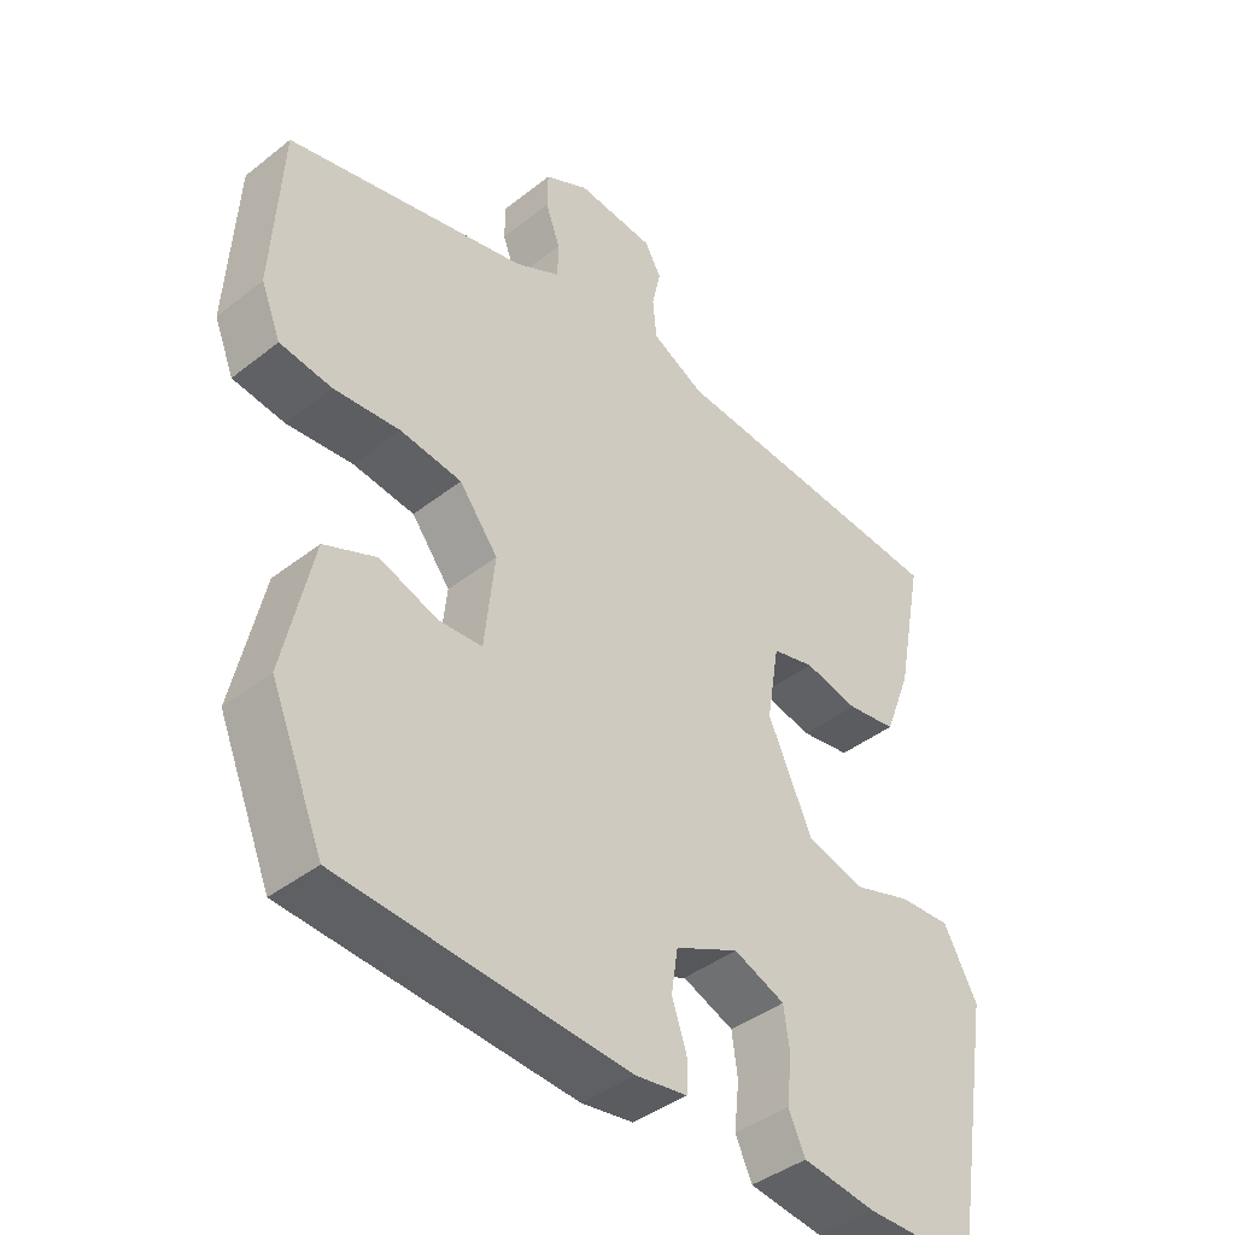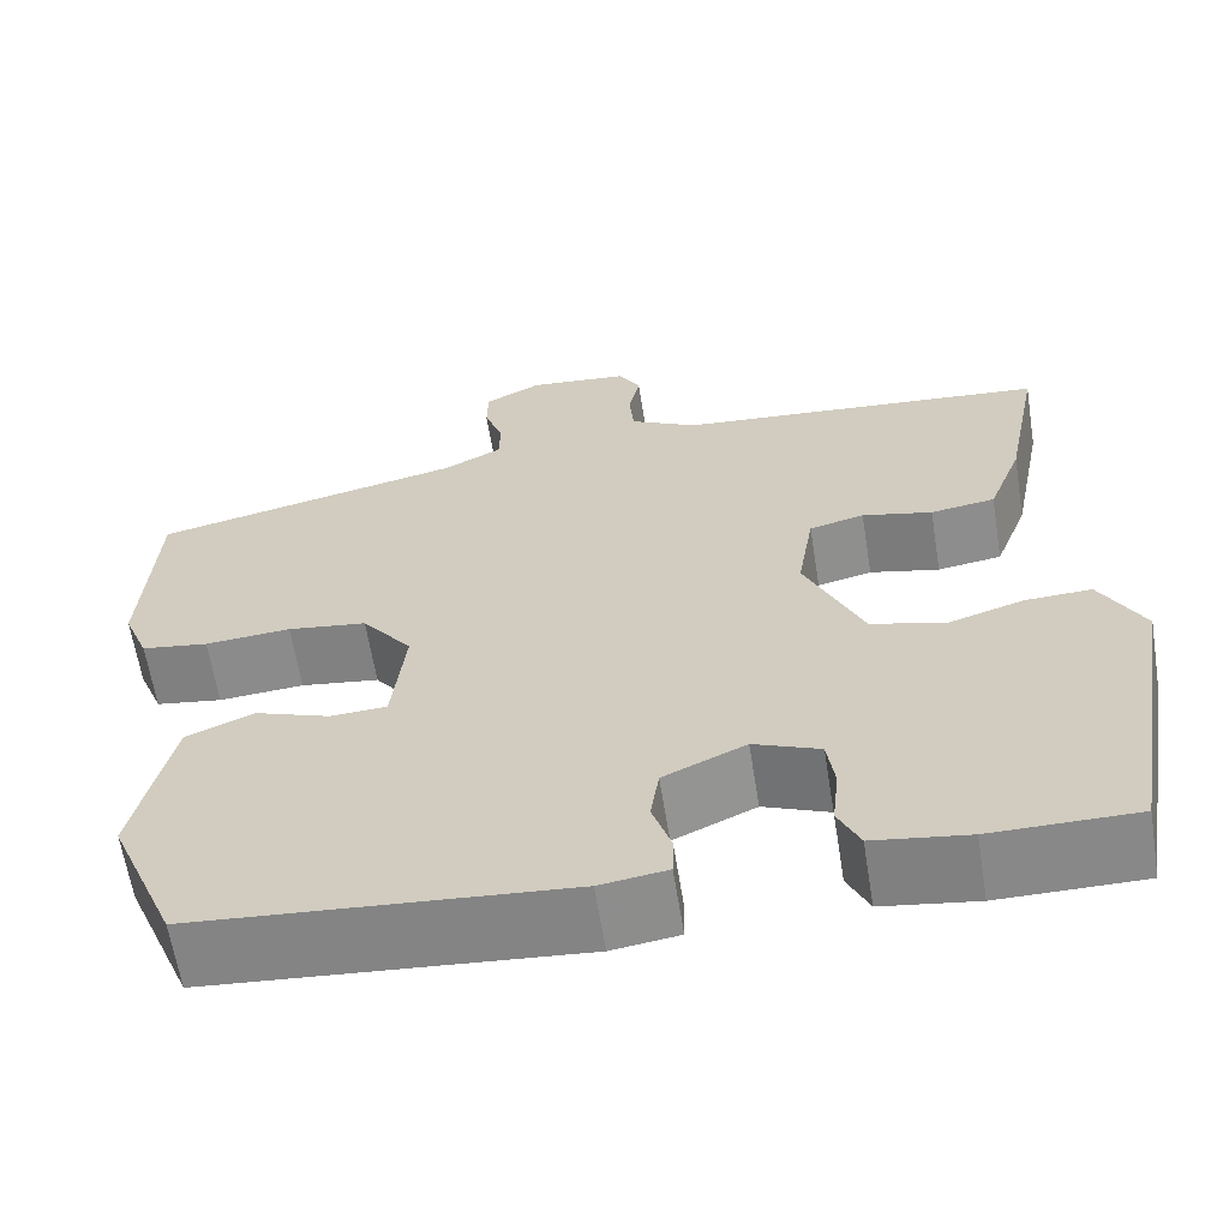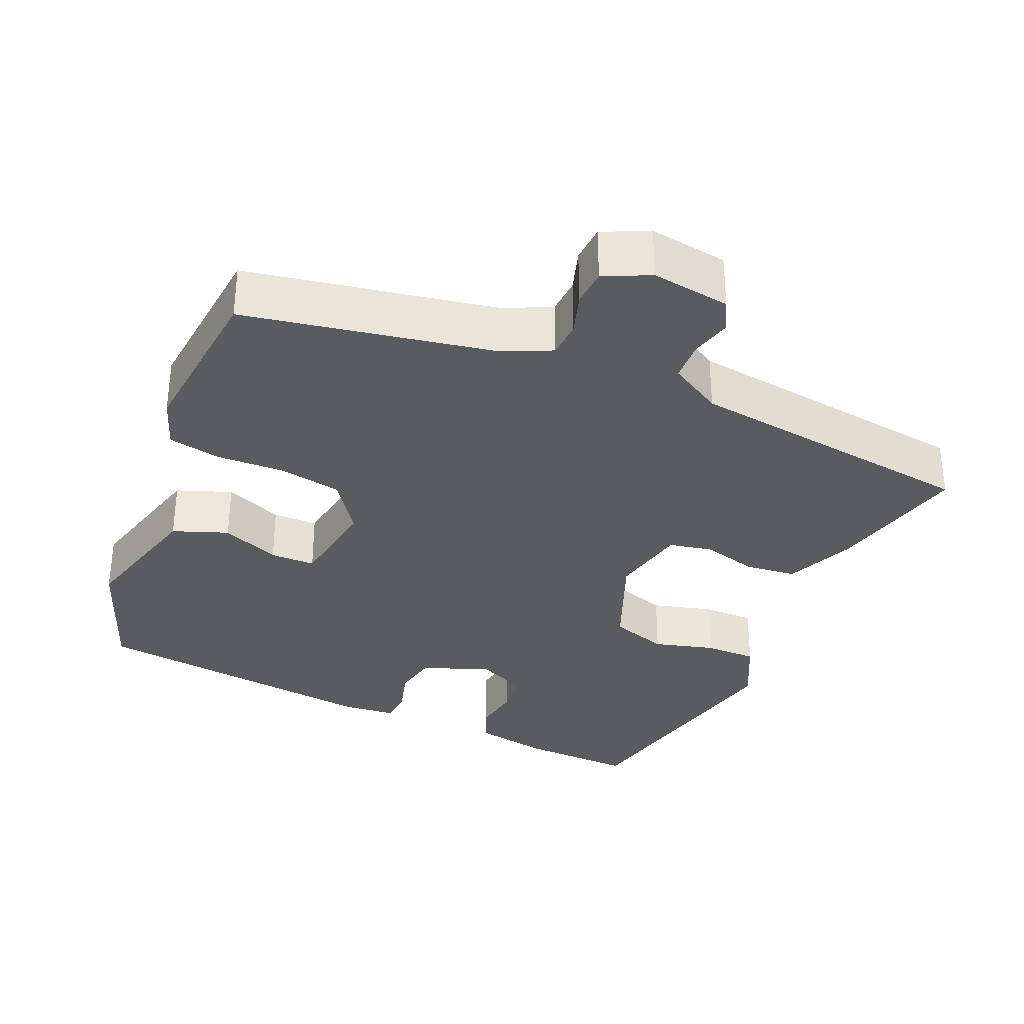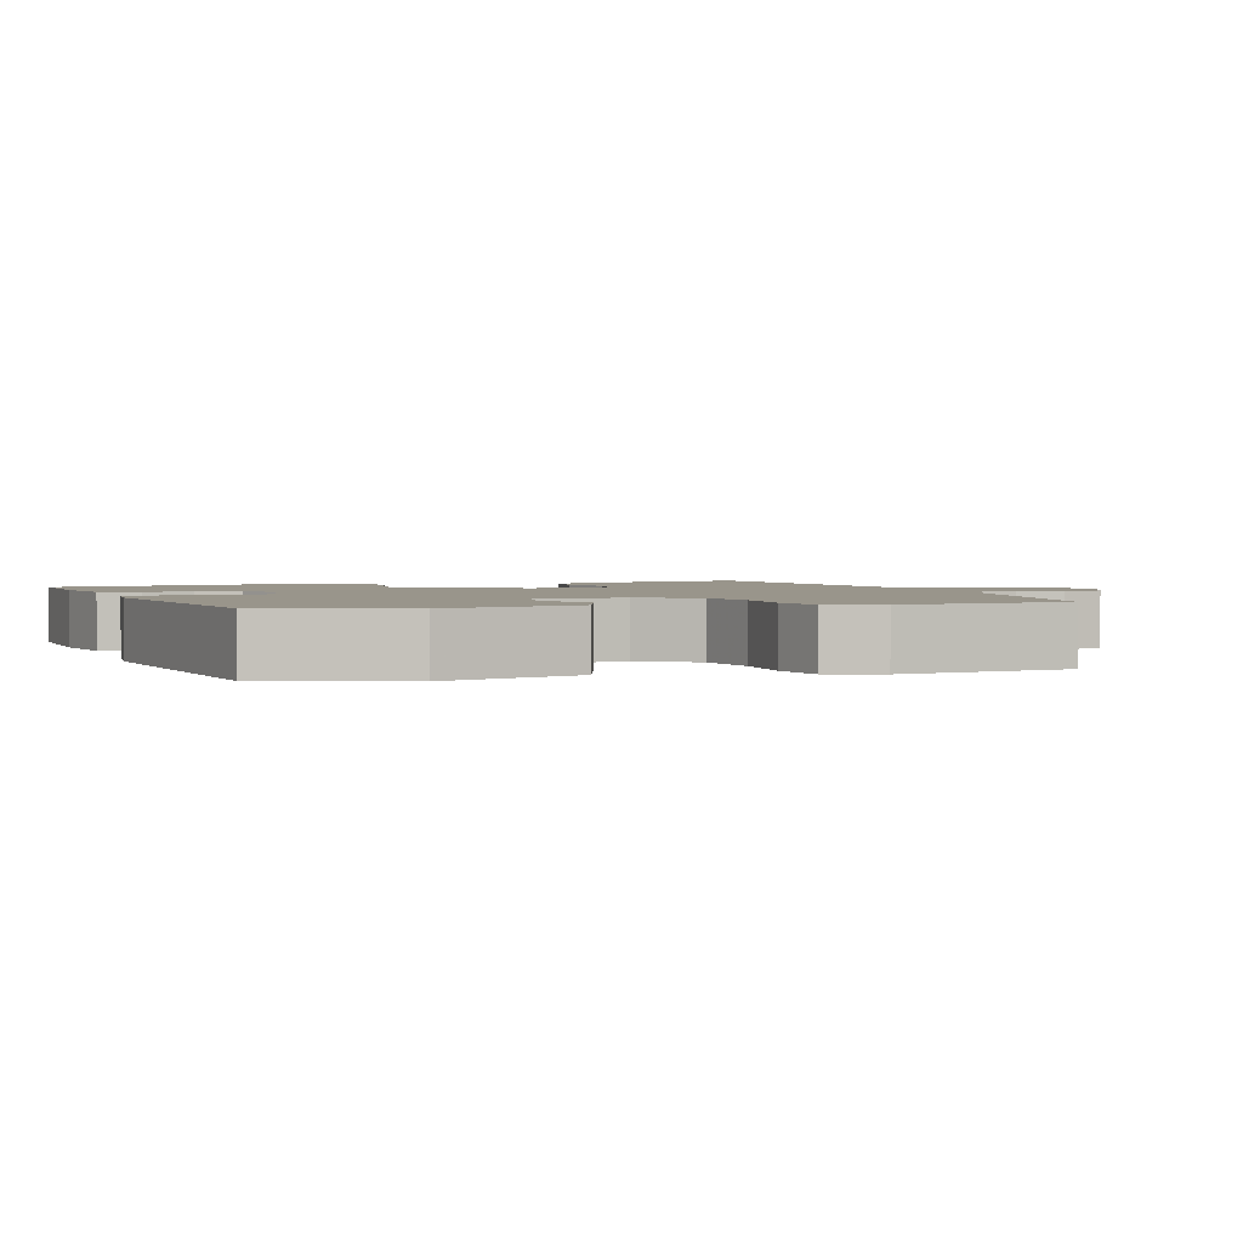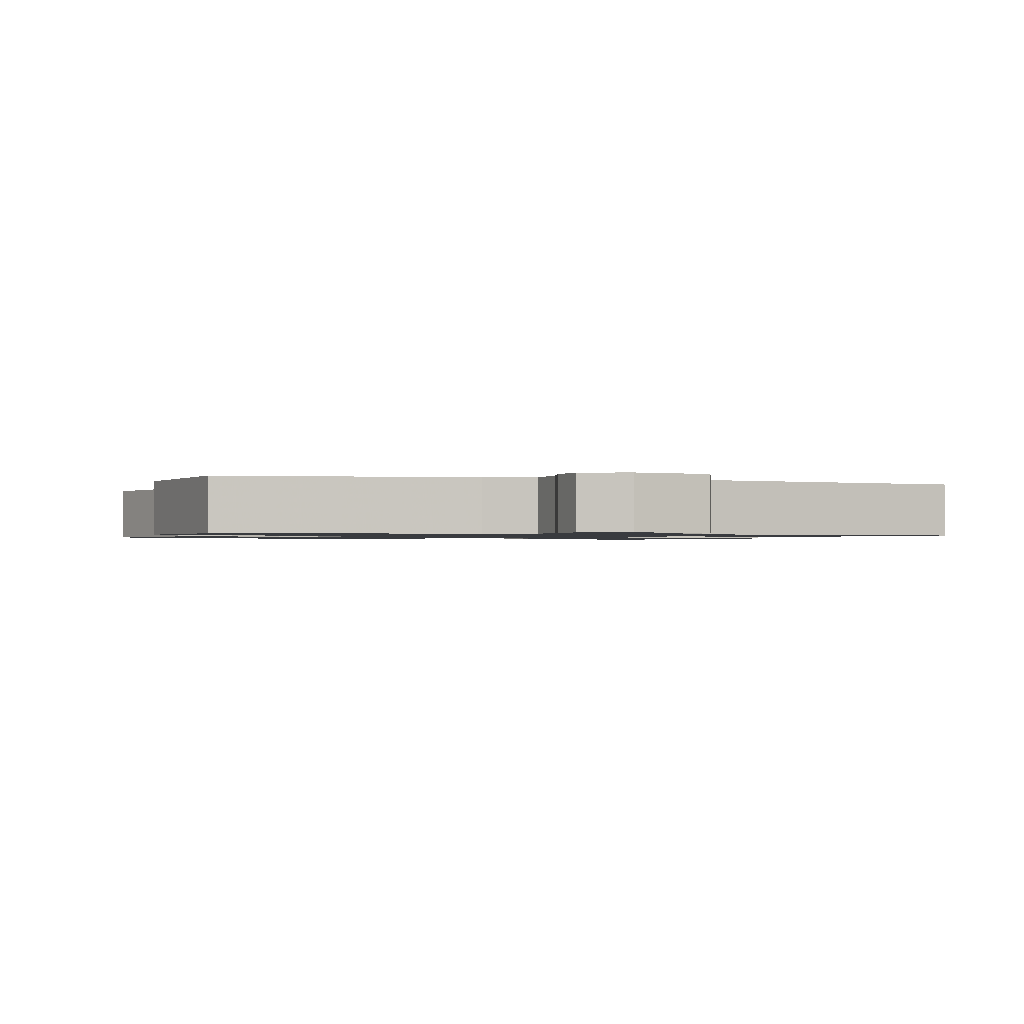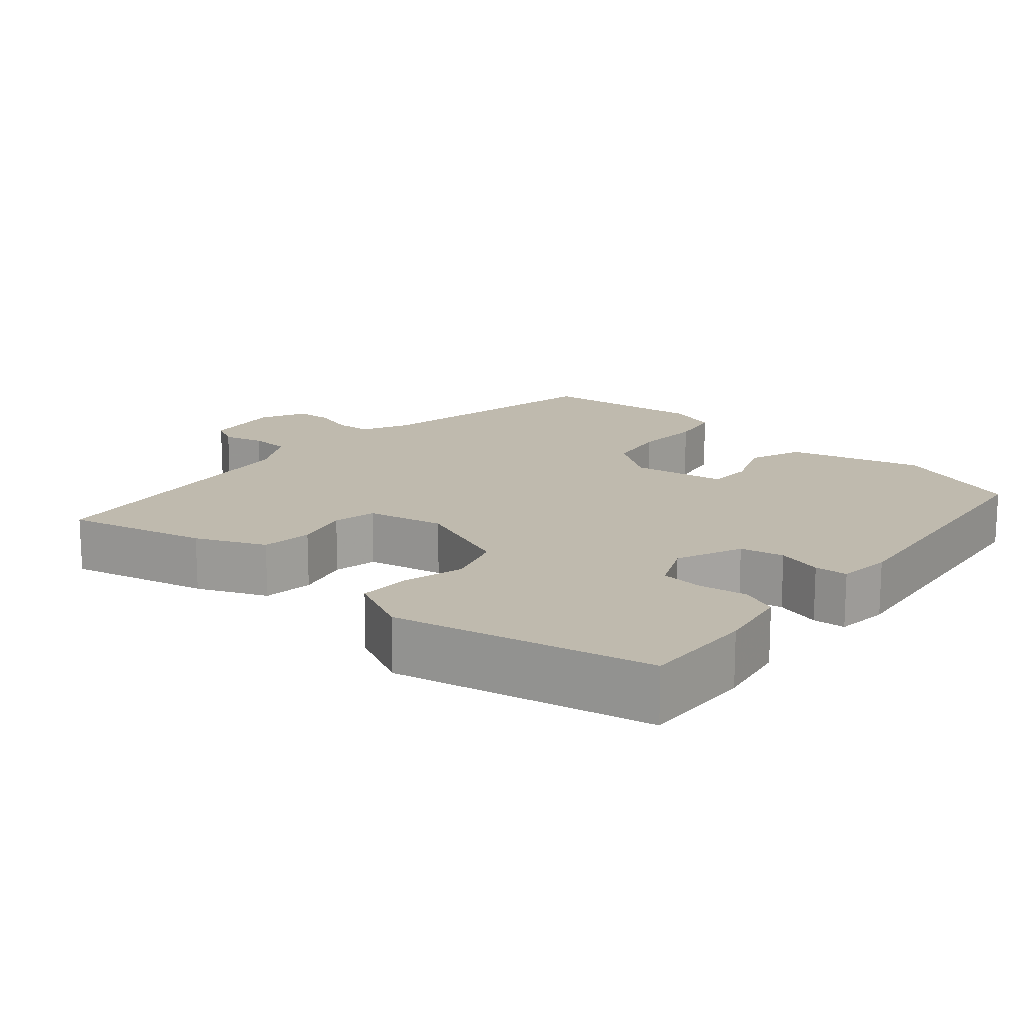
<metadata>
{"format":"obj","ext":"obj","renderer":"f3d","projection":"perspective","resolution":1024,"background":"white","views":[{"elev":-41.1,"azim":-46.3,"up":"+Z"},{"elev":-62.9,"azim":9.1,"up":"+Z"},{"elev":-33.2,"azim":-25.6,"up":"+Y"},{"elev":2.2,"azim":-111.6,"up":"+Y"},{"elev":-1.1,"azim":-22.6,"up":"+Y"},{"elev":15.8,"azim":128.6,"up":"+Y"}]}
</metadata>
<code>
v -0.4 0.07 -0.462
v -0.472 0.07 -0.29
v -0.432 0.07 -0.109
v -0.36 0.07 -0.079
v -0.281 0.07 -0.108
v -0.221 0.07 -0.105
v -0.207 0.07 0.022
v -0.26 0.07 0.091
v -0.344 0.07 0.103
v -0.435 0.07 0.096
v -0.506 0.07 0.107
v -0.533 0.07 0.174
v -0.52 0.07 0.399
v -0.191 0.07 0.473
v -0.129 0.07 0.505
v -0.128 0.07 0.554
v -0.148 0.07 0.609
v -0.147 0.07 0.659
v -0.087 0.07 0.69
v 0.019 0.07 0.679
v 0.042 0.07 0.639
v 0.03 0.07 0.584
v 0.035 0.07 0.53
v 0.107 0.07 0.492
v 0.5 0.07 0.456
v 0.463 0.07 0.267
v 0.427 0.07 0.173
v 0.359 0.07 0.163
v 0.285 0.07 0.18
v 0.227 0.07 0.166
v 0.21 0.07 0.062
v 0.271 0.07 -0.073
v 0.349 0.07 -0.095
v 0.429 0.07 -0.07
v 0.499 0.07 -0.067
v 0.545 0.07 -0.152
v 0.487 0.07 -0.496
v 0.335 0.07 -0.496
v 0.235 0.07 -0.481
v 0.212 0.07 -0.432
v 0.219 0.07 -0.368
v 0.211 0.07 -0.311
v 0.141 0.07 -0.282
v 0.054 0.07 -0.322
v 0.045 0.07 -0.381
v 0.065 0.07 -0.441
v 0.064 0.07 -0.485
v -0.007 0.07 -0.495
v -0.4 0 -0.462
v -0.472 0 -0.29
v -0.432 0 -0.109
v -0.36 0 -0.079
v -0.281 0 -0.108
v -0.221 0 -0.105
v -0.207 0 0.022
v -0.26 0 0.091
v -0.344 0 0.103
v -0.435 0 0.096
v -0.506 0 0.107
v -0.533 0 0.174
v -0.52 0 0.399
v -0.191 0 0.473
v -0.129 0 0.505
v -0.128 0 0.554
v -0.148 0 0.609
v -0.147 0 0.659
v -0.087 0 0.69
v 0.019 0 0.679
v 0.042 0 0.639
v 0.03 0 0.584
v 0.035 0 0.53
v 0.107 0 0.492
v 0.5 0 0.456
v 0.463 0 0.267
v 0.427 0 0.173
v 0.359 0 0.163
v 0.285 0 0.18
v 0.227 0 0.166
v 0.21 0 0.062
v 0.271 0 -0.073
v 0.349 0 -0.095
v 0.429 0 -0.07
v 0.499 0 -0.067
v 0.545 0 -0.152
v 0.487 0 -0.496
v 0.335 0 -0.496
v 0.235 0 -0.481
v 0.212 0 -0.432
v 0.219 0 -0.368
v 0.211 0 -0.311
v 0.141 0 -0.282
v 0.054 0 -0.322
v 0.045 0 -0.381
v 0.065 0 -0.441
v 0.064 0 -0.485
v -0.007 0 -0.495
f 3 4 5
f 2 3 5
f 1 2 5
f 48 1 5
f 47 48 5
f 46 47 5
f 45 46 5
f 44 45 5 6
f 43 44 6 7
f 42 43 7 8
f 39 40 41
f 38 39 41
f 37 38 41
f 36 37 41
f 35 36 41
f 34 35 41
f 33 34 41
f 32 33 41 42
f 31 32 42 8
f 27 28 29
f 26 27 29
f 25 26 29
f 24 25 29
f 23 24 29 30
f 20 21 22
f 19 20 22
f 18 19 22
f 17 18 22
f 16 17 22
f 15 16 22 23
f 31 8 9
f 30 31 9
f 23 30 9
f 15 23 9
f 14 15 9
f 12 13 14
f 11 12 14
f 10 11 14
f 9 10 14
f 53 52 51
f 53 51 50
f 53 50 49
f 53 49 96
f 53 96 95
f 53 95 94
f 53 94 93
f 54 53 93 92
f 55 54 92 91
f 56 55 91 90
f 89 88 87
f 89 87 86
f 89 86 85
f 89 85 84
f 89 84 83
f 89 83 82
f 89 82 81
f 90 89 81 80
f 56 90 80 79
f 77 76 75
f 77 75 74
f 77 74 73
f 77 73 72
f 78 77 72 71
f 70 69 68
f 70 68 67
f 70 67 66
f 70 66 65
f 70 65 64
f 71 70 64 63
f 57 56 79
f 57 79 78
f 57 78 71
f 57 71 63
f 57 63 62
f 62 61 60
f 62 60 59
f 62 59 58
f 62 58 57
f 1 49 50 2
f 2 50 51 3
f 3 51 52 4
f 4 52 53 5
f 5 53 54 6
f 6 54 55 7
f 7 55 56 8
f 8 56 57 9
f 9 57 58 10
f 10 58 59 11
f 11 59 60 12
f 12 60 61 13
f 13 61 62 14
f 14 62 63 15
f 15 63 64 16
f 16 64 65 17
f 17 65 66 18
f 18 66 67 19
f 19 67 68 20
f 20 68 69 21
f 21 69 70 22
f 22 70 71 23
f 23 71 72 24
f 24 72 73 25
f 25 73 74 26
f 26 74 75 27
f 27 75 76 28
f 28 76 77 29
f 29 77 78 30
f 30 78 79 31
f 31 79 80 32
f 32 80 81 33
f 33 81 82 34
f 34 82 83 35
f 35 83 84 36
f 36 84 85 37
f 37 85 86 38
f 38 86 87 39
f 39 87 88 40
f 40 88 89 41
f 41 89 90 42
f 42 90 91 43
f 43 91 92 44
f 44 92 93 45
f 45 93 94 46
f 46 94 95 47
f 47 95 96 48
f 48 96 49 1

</code>
